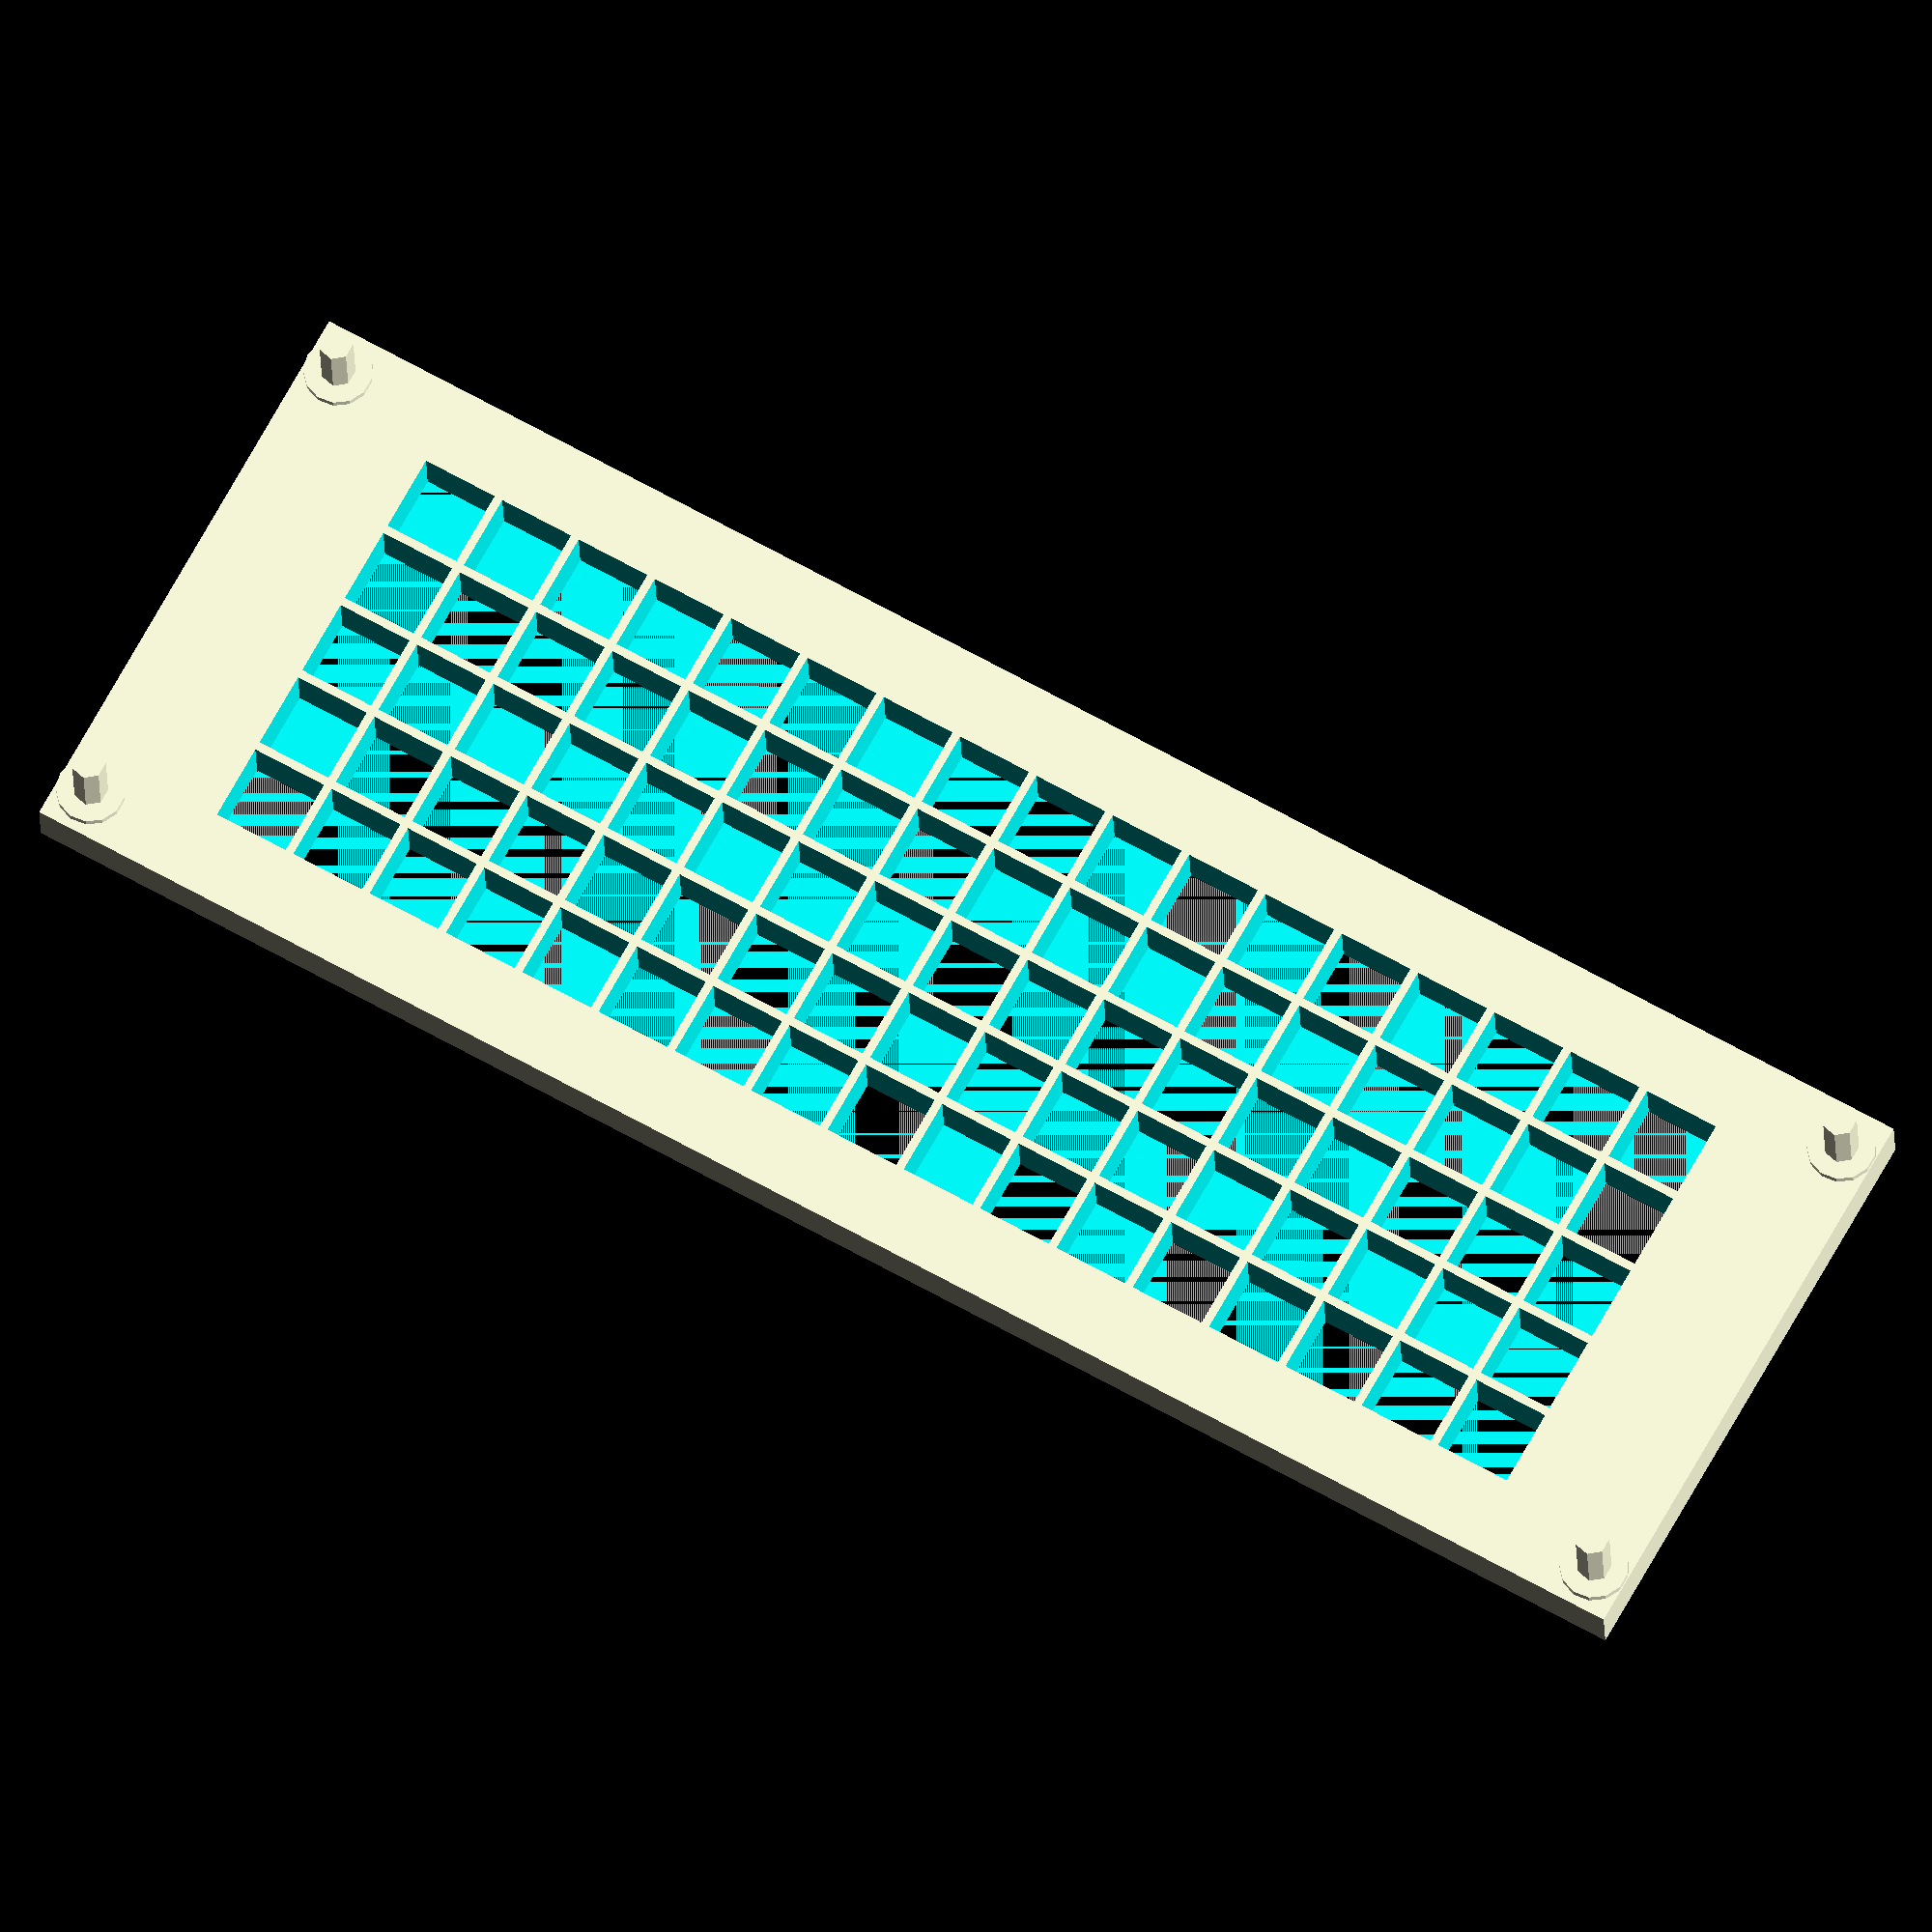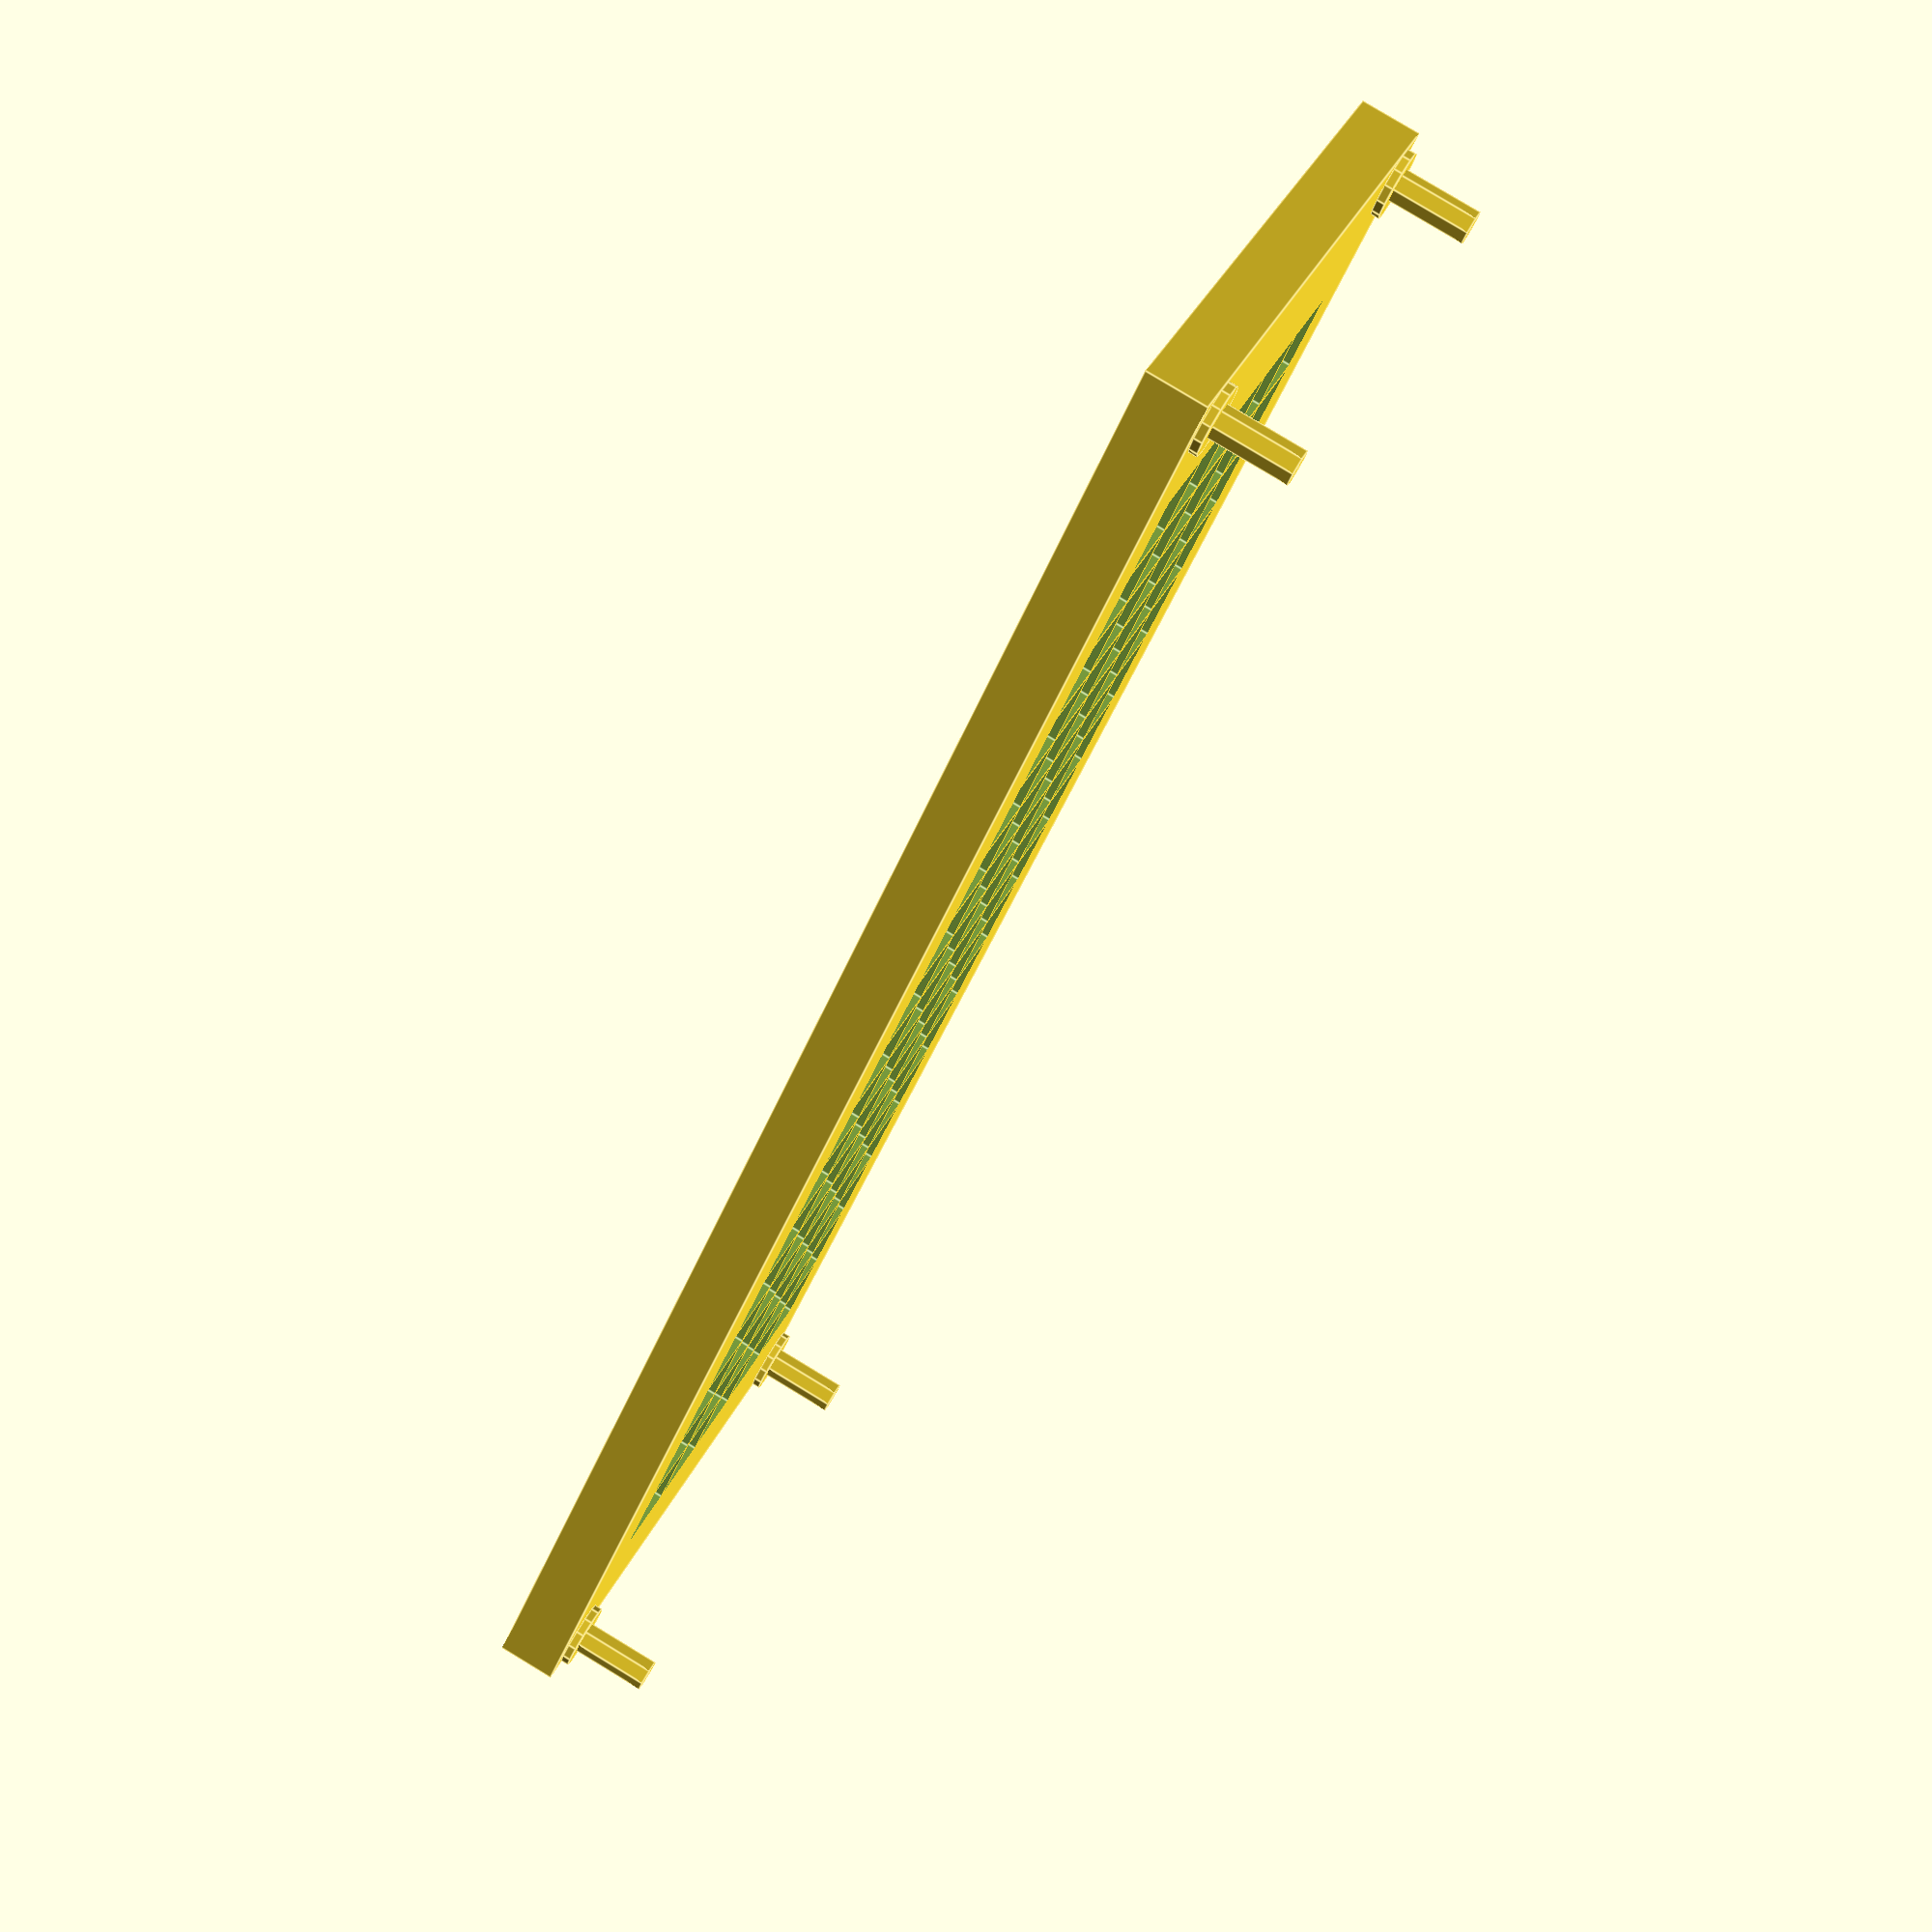
<openscad>
px = 205;
py = 68;
nx = 17;
ny = 5;
sl = 9;
cp = 10;

/*
translate([0,0,8]) {
difference() {
	cube([px,py,5]);
	translate([4,5,-2.5]) {
		cylinder(10,2,2);
	}
	translate([4,py-5,-2.5]) {
		cylinder(10,2,2);
	}
	translate([px-4,5,-2.5]) {
		cylinder(10,2,2);
	}
	translate([px-4,py-5,-2.5]) {
		cylinder(10,2,2);
	}
}
}
*/
translate([0,0,0]) {
	difference() {
		cube([px,py,7]);

		for (i = [0:nx-1]) {
			for (j = [0:ny-1]) {
				translate([i*cp + (px-((nx-1)*cp+sl))/2, j*cp + (py-((ny-1)*cp+sl))/2, 0]) {
					cube(sl,sl,10);
				}
				
			}	
		}
	}

	translate([4,5,7]) {
		union() {
			cylinder(10,2,2);
			cylinder(1,4,4);
		}
	}
	translate([4,py-5,7]) {
		union() {
			cylinder(10,2,2);
			cylinder(1,4,4);
		}
	}
	translate([px-4,5,7]) {
		union() {
			cylinder(10,2,2);
			cylinder(1,4,4);
		}
	}
	translate([px-4,py-5,7]) {
		union() {
			cylinder(10,2,2);
			cylinder(1,4,4);
		}
	}


}
</openscad>
<views>
elev=19.9 azim=209.2 roll=1.6 proj=o view=wireframe
elev=277.4 azim=134.3 roll=301.1 proj=p view=edges
</views>
